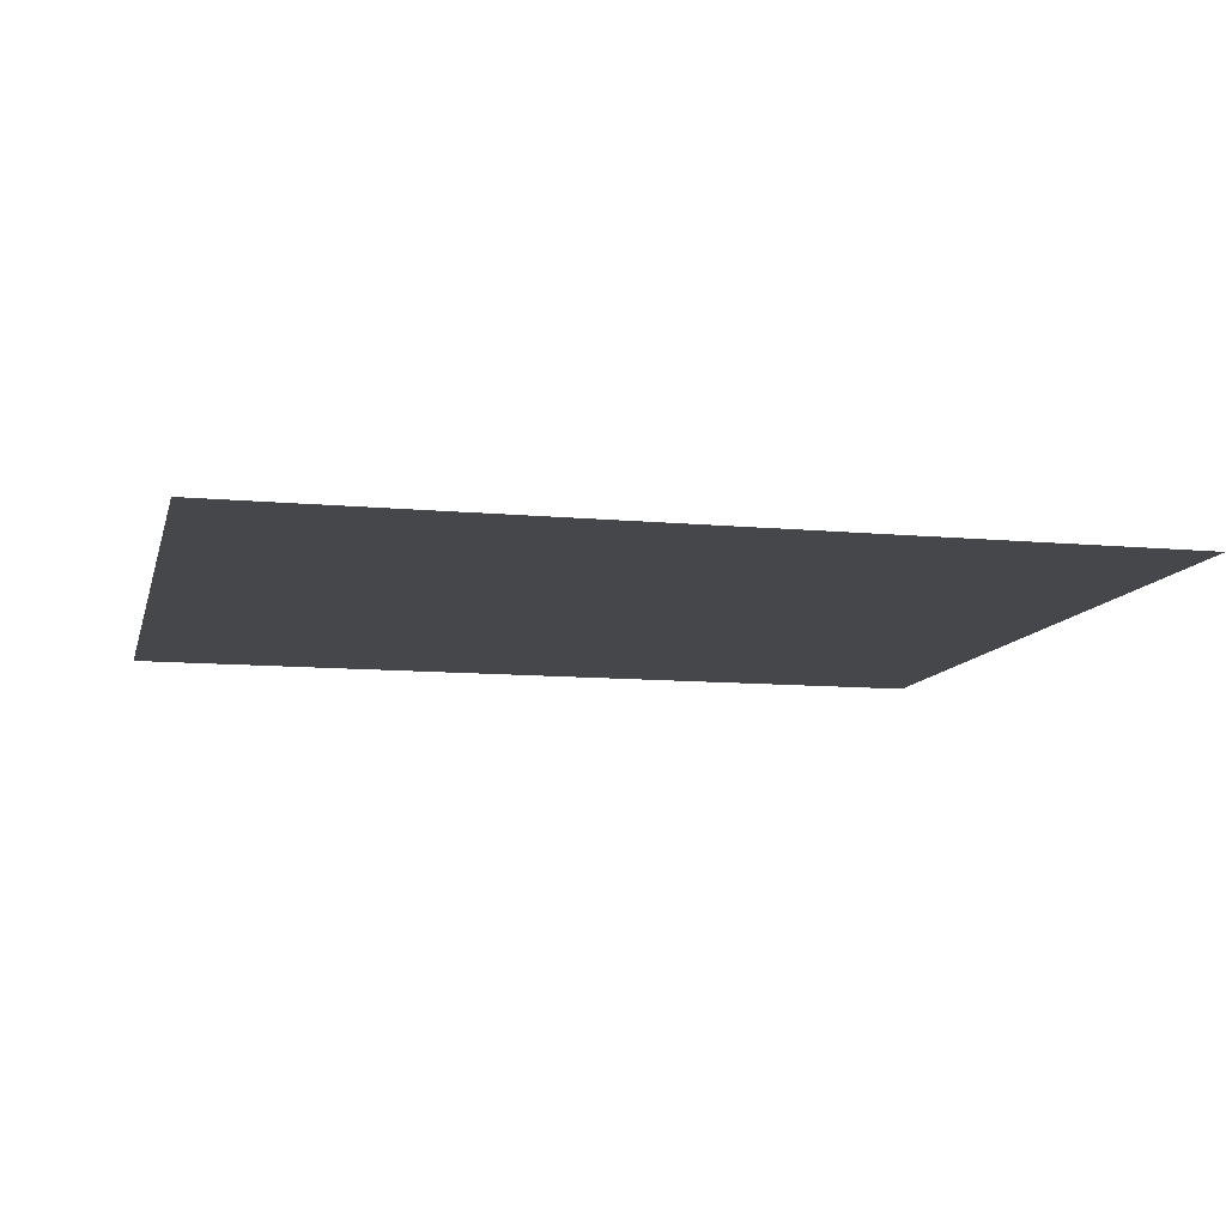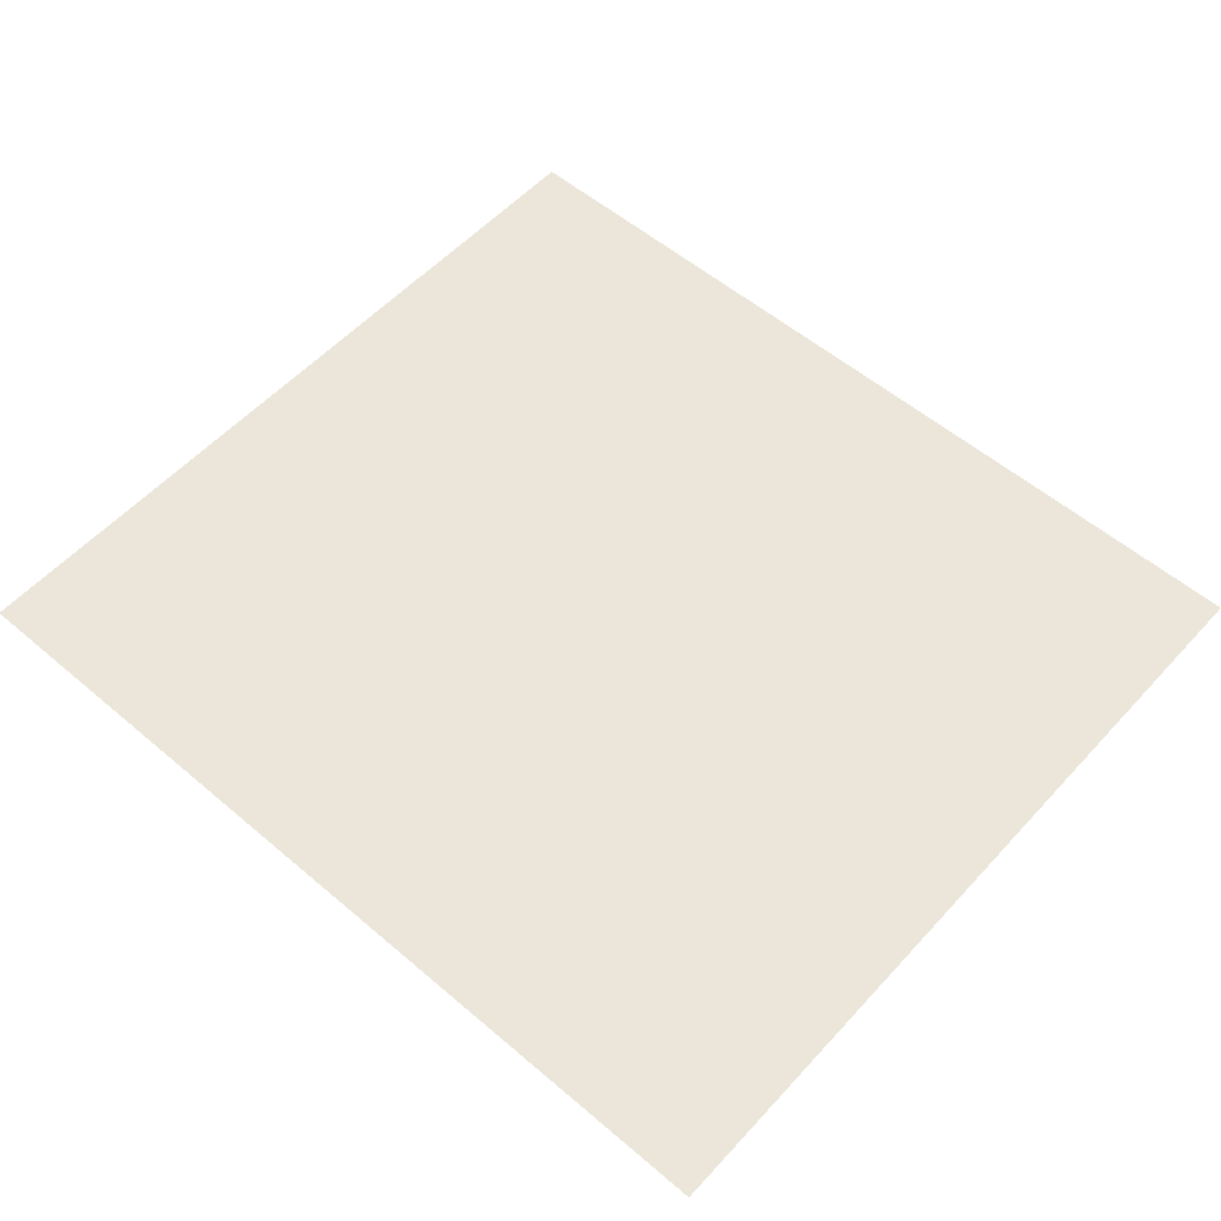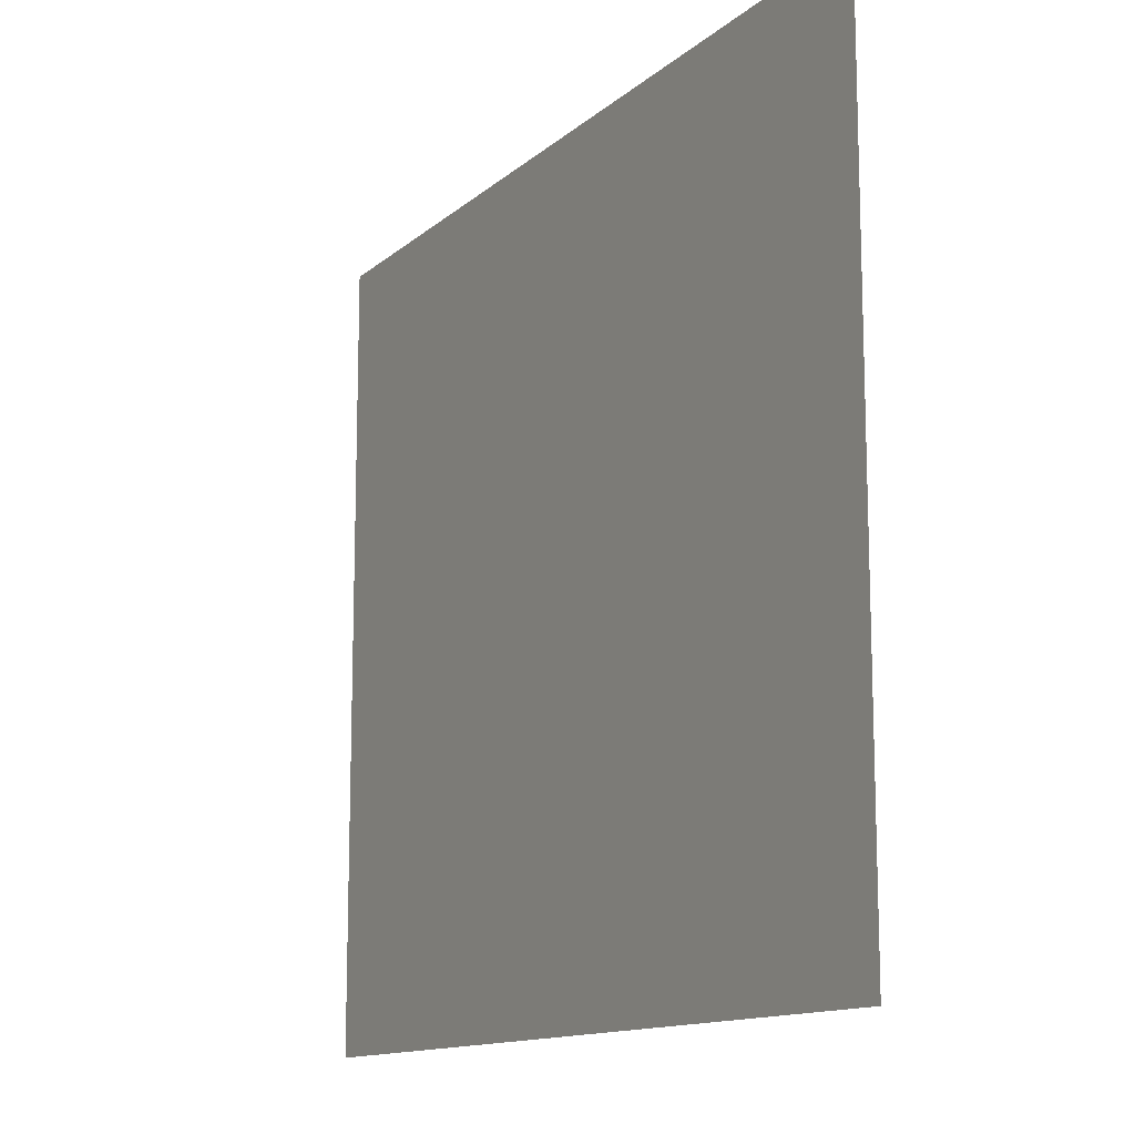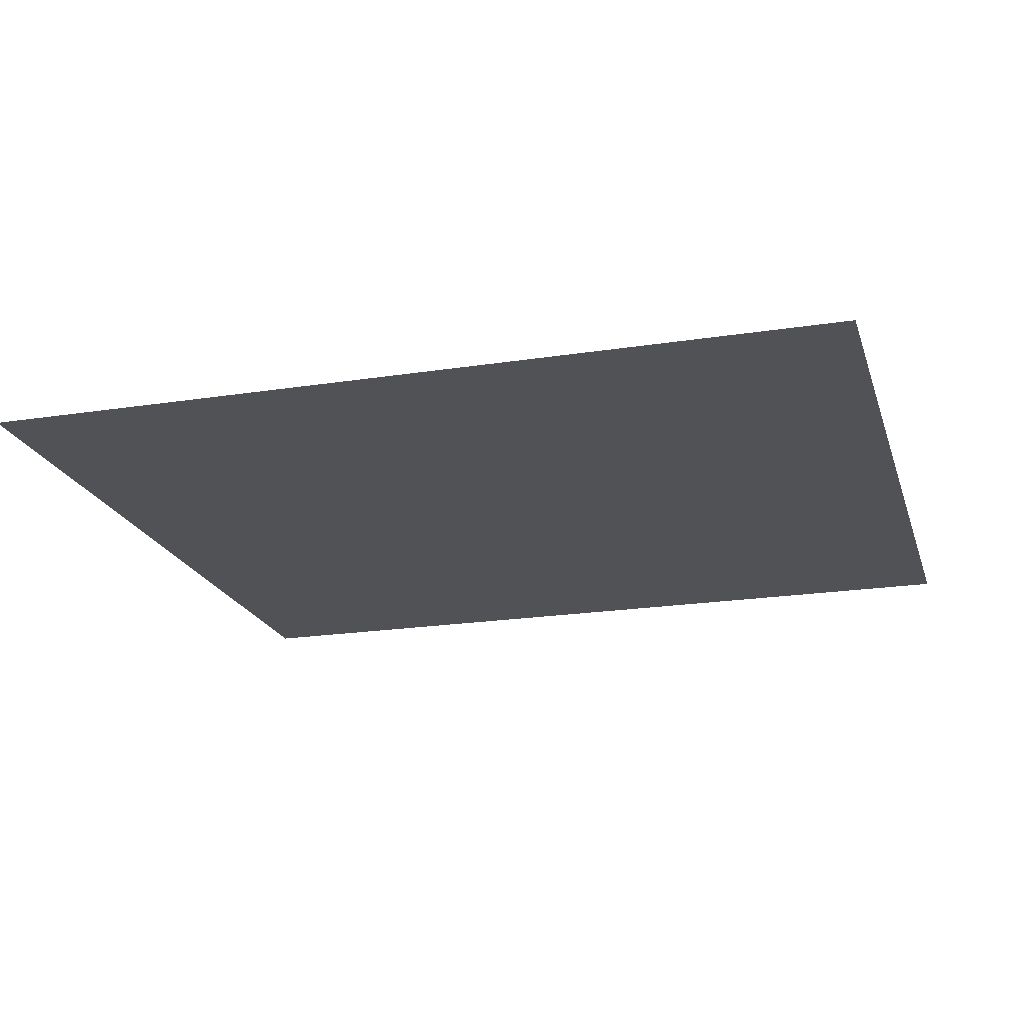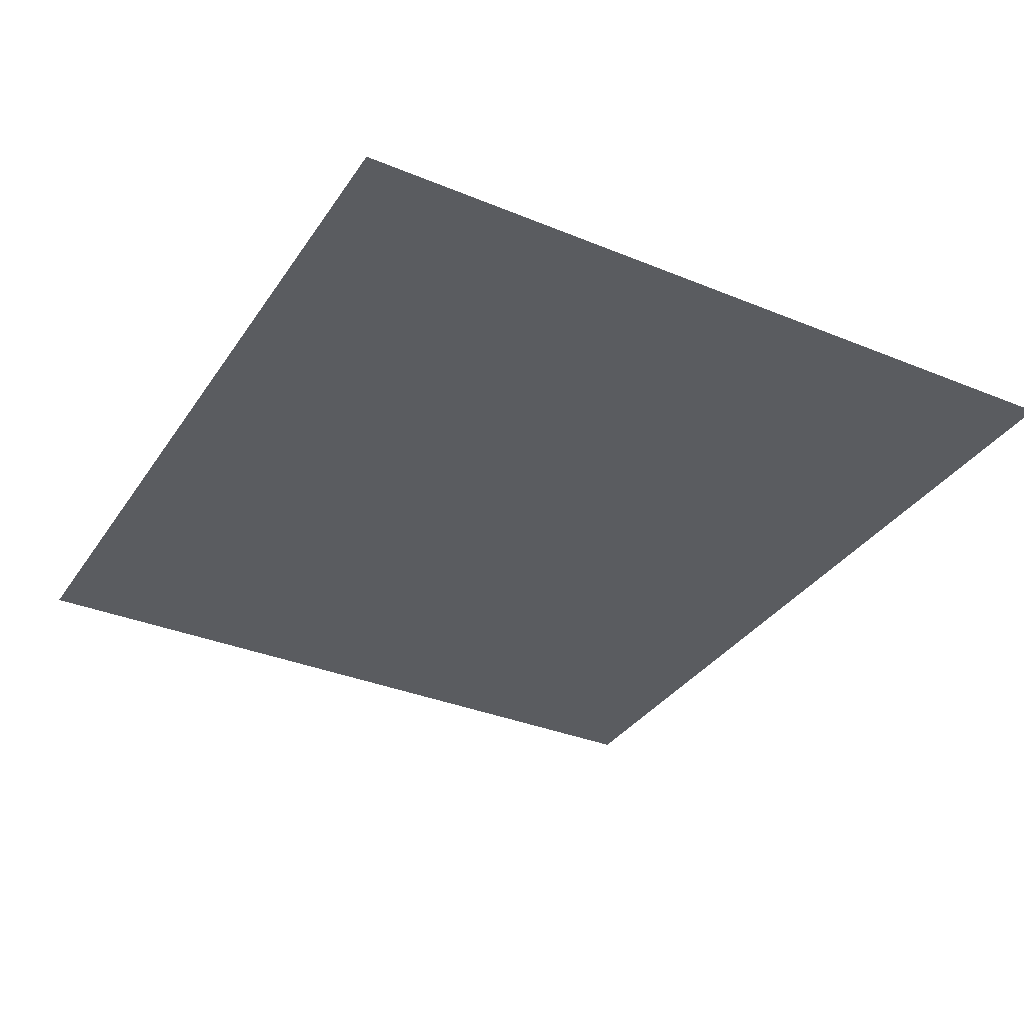
<metadata>
{"format":"obj","ext":"obj","renderer":"f3d","projection":"perspective","resolution":1024,"background":"white","views":[{"elev":-10.5,"azim":-13.3,"up":"+Z"},{"elev":55.8,"azim":-138.3,"up":"+Z"},{"elev":-13.0,"azim":60.9,"up":"+Y"},{"elev":-20.6,"azim":15.8,"up":"+Z"},{"elev":-34.3,"azim":-119.0,"up":"+Z"}]}
</metadata>
<code>
v -228 -36 0
v -230 -36 0
v -230 -35 0
v -228 -35 0
v -230 -36 0
v -232 -36 0
v -232 -35 0
v -230 -35 0
v -232 -36 0
v -234 -36 0
v -234 -35 0
v -232 -35 0
v -234 -36 0
v -236 -36 0
v -236 -35 0
v -234 -35 0
v -236 -36 0
v -238 -36 0
v -238 -35 0
v -236 -35 0
v -228 -37 0
v -230 -37 0
v -230 -36 0
v -228 -36 0
v -230 -37 0
v -232 -37 0
v -232 -36 0
v -230 -36 0
v -232 -37 0
v -234 -37 0
v -234 -36 0
v -232 -36 0
v -234 -37 0
v -236 -37 0
v -236 -36 0
v -234 -36 0
v -236 -37 0
v -238 -37 0
v -238 -36 0
v -236 -36 0
v -228 -38 0
v -230 -38 0
v -230 -37 0
v -228 -37 0
v -230 -38 0
v -232 -38 0
v -232 -37 0
v -230 -37 0
v -232 -38 0
v -234 -38 0
v -234 -37 0
v -232 -37 0
v -234 -38 0
v -236 -38 0
v -236 -37 0
v -234 -37 0
v -236 -38 0
v -238 -38 0
v -238 -37 0
v -236 -37 0
v -228 -39 0
v -230 -39 0
v -230 -38 0
v -228 -38 0
v -230 -39 0
v -232 -39 0
v -232 -38 0
v -230 -38 0
v -232 -39 0
v -234 -39 0
v -234 -38 0
v -232 -38 0
v -234 -39 0
v -236 -39 0
v -236 -38 0
v -234 -38 0
v -236 -39 0
v -238 -39 0
v -238 -38 0
v -236 -38 0
v -228 -40 0
v -230 -40 0
v -230 -39 0
v -228 -39 0
v -230 -40 0
v -232 -40 0
v -232 -39 0
v -230 -39 0
v -232 -40 0
v -234 -40 0
v -234 -39 0
v -232 -39 0
v -234 -40 0
v -236 -40 0
v -236 -39 0
v -234 -39 0
v -236 -40 0
v -238 -40 0
v -238 -39 0
v -236 -39 0
v -228 -41 0
v -230 -41 0
v -230 -40 0
v -228 -40 0
v -230 -41 0
v -232 -41 0
v -232 -40 0
v -230 -40 0
v -232 -41 0
v -234 -41 0
v -234 -40 0
v -232 -40 0
v -234 -41 0
v -236 -41 0
v -236 -40 0
v -234 -40 0
v -236 -41 0
v -238 -41 0
v -238 -40 0
v -236 -40 0
v -228 -42 0
v -230 -42 0
v -230 -41 0
v -228 -41 0
v -230 -42 0
v -232 -42 0
v -232 -41 0
v -230 -41 0
v -232 -42 0
v -234 -42 0
v -234 -41 0
v -232 -41 0
v -234 -42 0
v -236 -42 0
v -236 -41 0
v -234 -41 0
v -236 -42 0
v -238 -42 0
v -238 -41 0
v -236 -41 0
v -228 -43 0
v -230 -43 0
v -230 -42 0
v -228 -42 0
v -230 -43 0
v -232 -43 0
v -232 -42 0
v -230 -42 0
v -232 -43 0
v -234 -43 0
v -234 -42 0
v -232 -42 0
v -234 -43 0
v -236 -43 0
v -236 -42 0
v -234 -42 0
v -236 -43 0
v -238 -43 0
v -238 -42 0
v -236 -42 0
v -228 -44 0
v -230 -44 0
v -230 -43 0
v -228 -43 0
v -230 -44 0
v -232 -44 0
v -232 -43 0
v -230 -43 0
v -232 -44 0
v -234 -44 0
v -234 -43 0
v -232 -43 0
v -234 -44 0
v -236 -44 0
v -236 -43 0
v -234 -43 0
v -236 -44 0
v -238 -44 0
v -238 -43 0
v -236 -43 0
g tryfinal_mesh_0004
f 1 2 3 4
f 5 6 7 8
f 9 10 11 12
f 13 14 15 16
f 17 18 19 20
f 21 22 23 24
f 25 26 27 28
f 29 30 31 32
f 33 34 35 36
f 37 38 39 40
f 41 42 43 44
f 45 46 47 48
f 49 50 51 52
f 53 54 55 56
f 57 58 59 60
f 61 62 63 64
f 65 66 67 68
f 69 70 71 72
f 73 74 75 76
f 77 78 79 80
f 81 82 83 84
f 85 86 87 88
f 89 90 91 92
f 93 94 95 96
f 97 98 99 100
f 101 102 103 104
f 105 106 107 108
f 109 110 111 112
f 113 114 115 116
f 117 118 119 120
f 121 122 123 124
f 125 126 127 128
f 129 130 131 132
f 133 134 135 136
f 137 138 139 140
f 141 142 143 144
f 145 146 147 148
f 149 150 151 152
f 153 154 155 156
f 157 158 159 160
f 161 162 163 164
f 165 166 167 168
f 169 170 171 172
f 173 174 175 176
f 177 178 179 180

</code>
